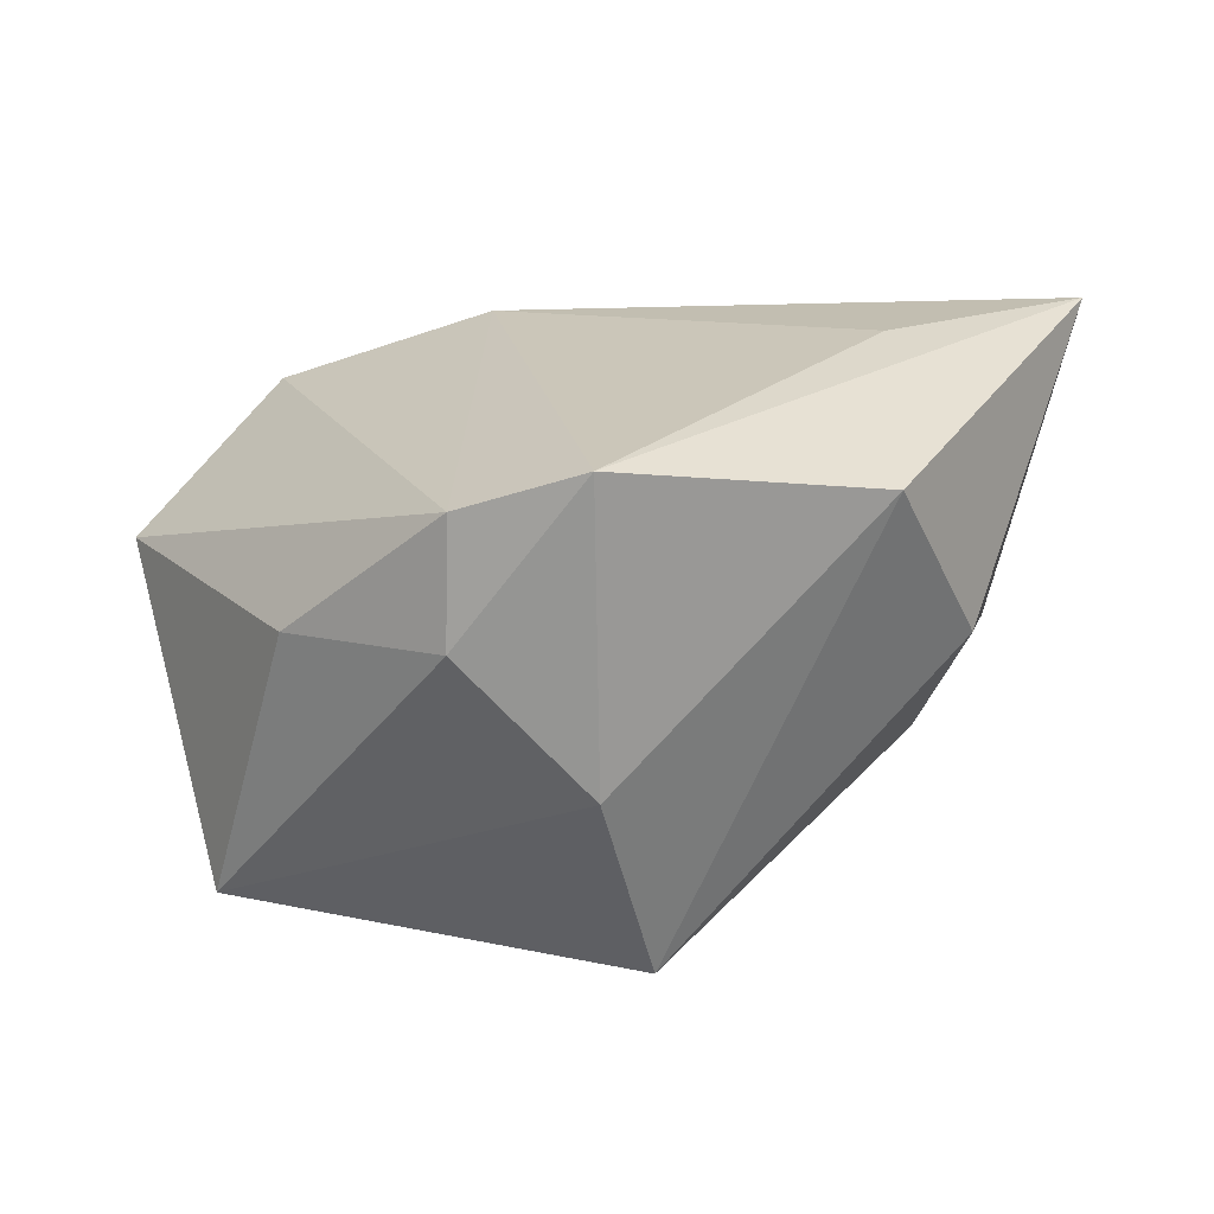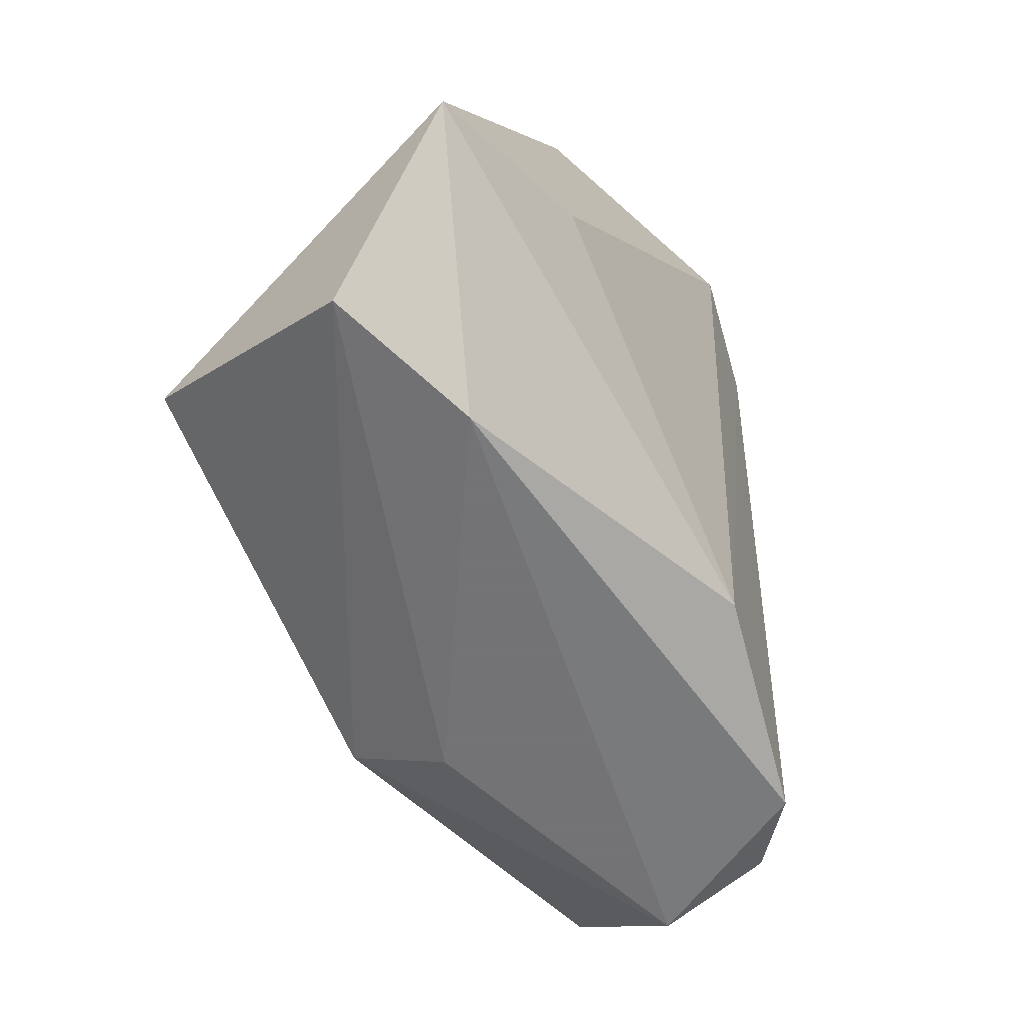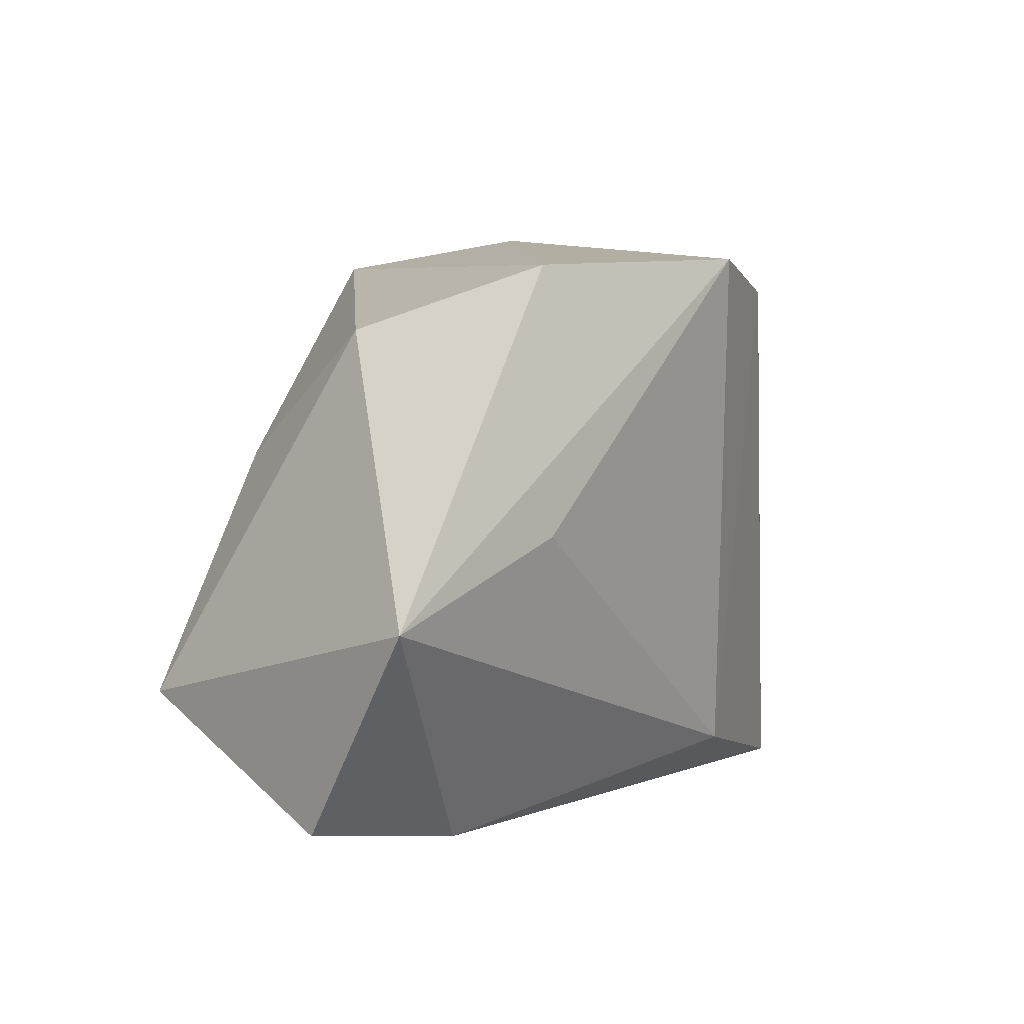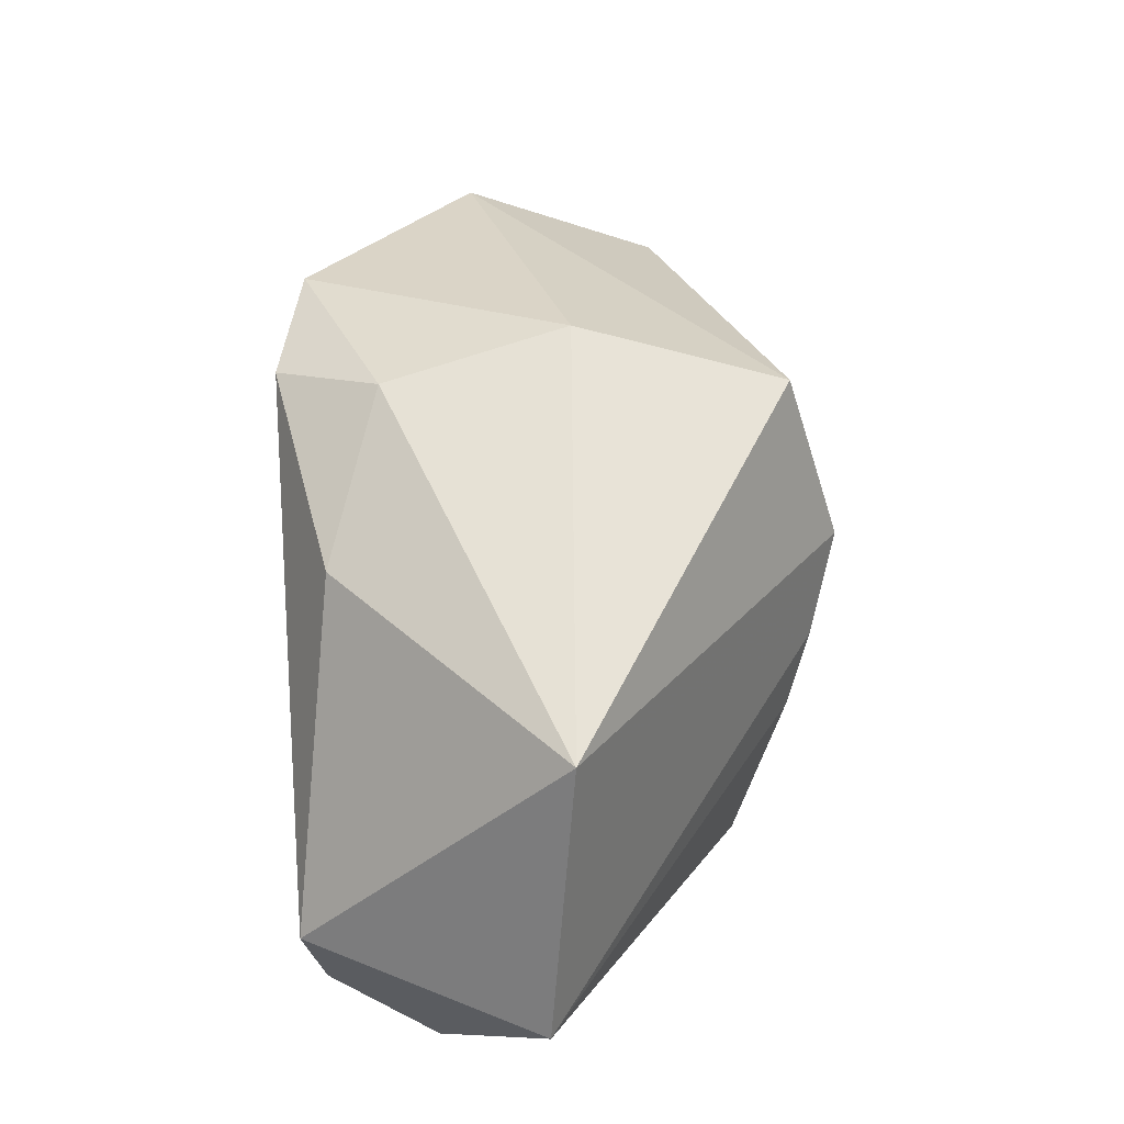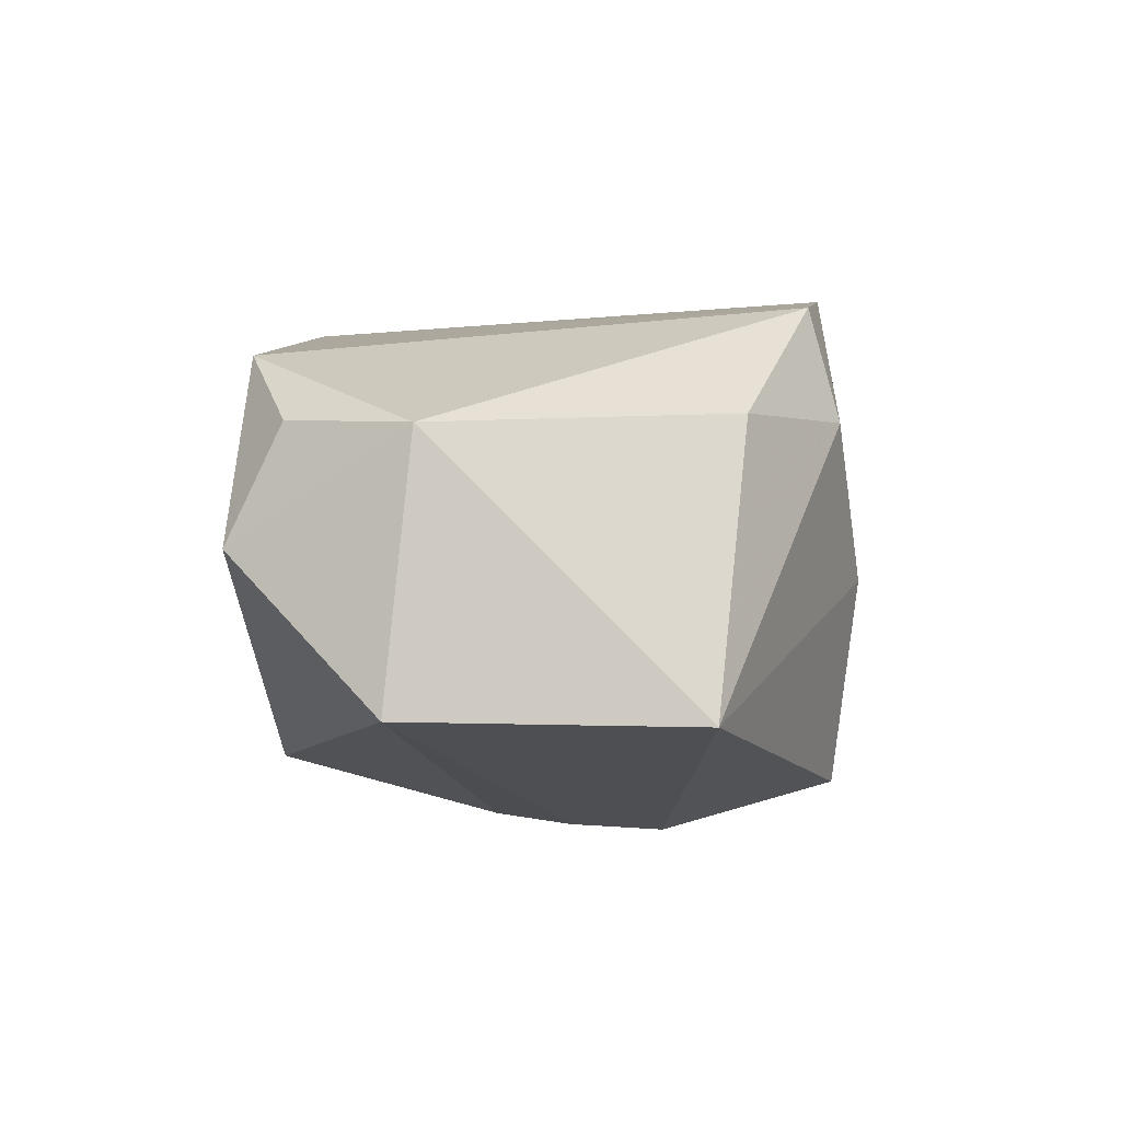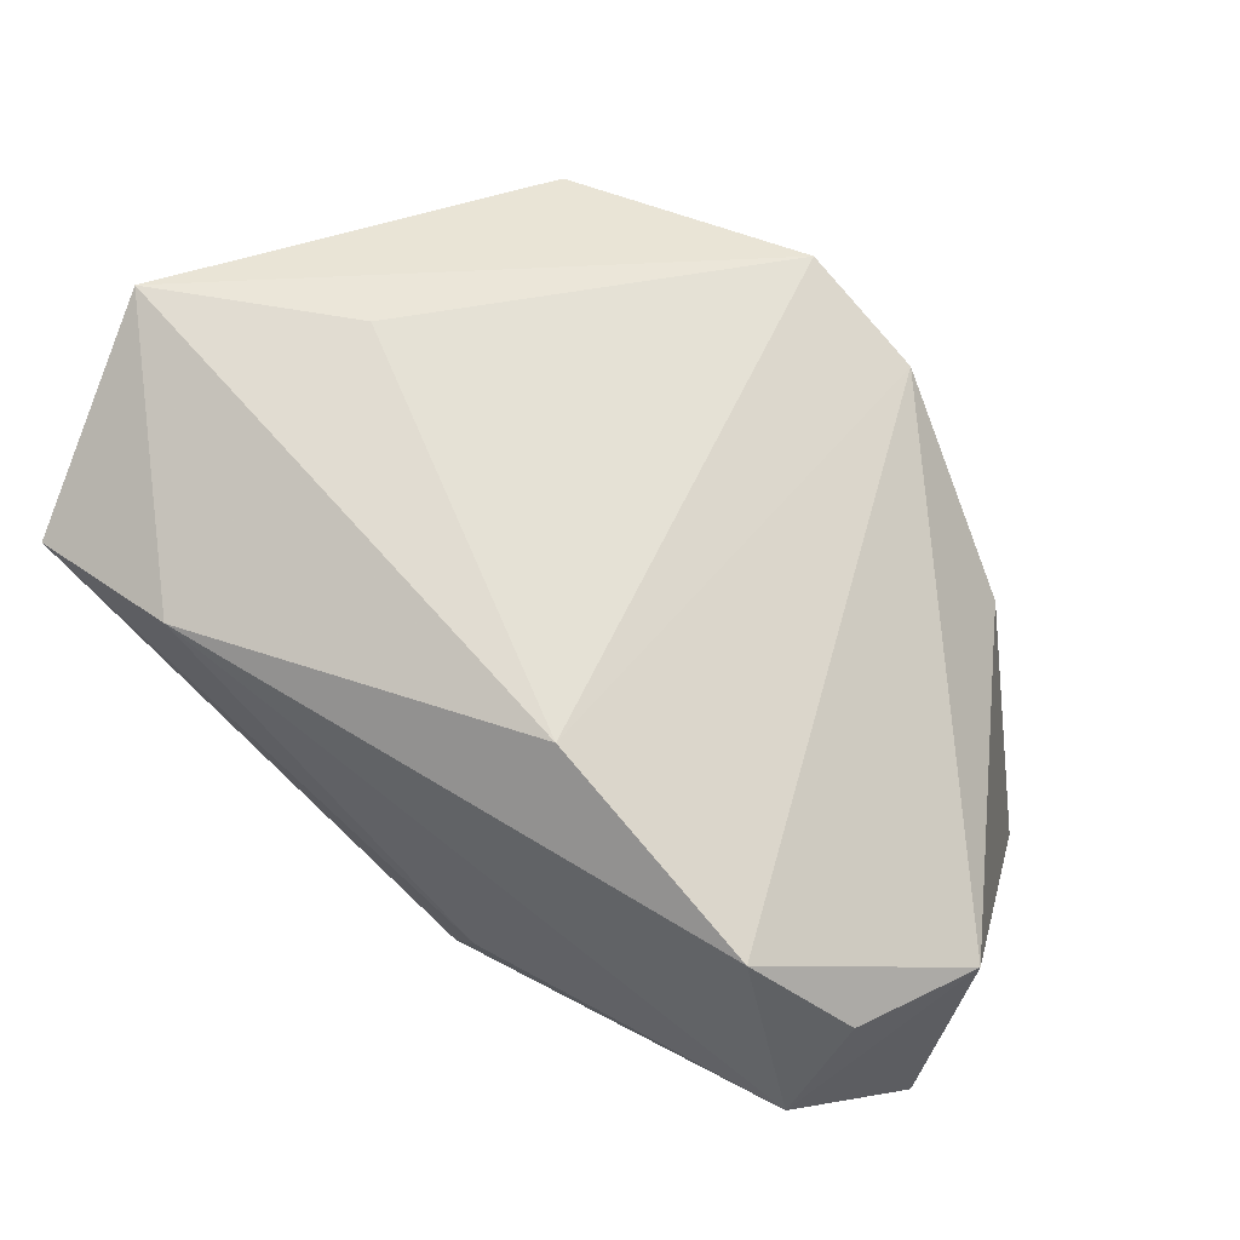
<metadata>
{"format":"obj","ext":"obj","renderer":"f3d","projection":"perspective","resolution":1024,"background":"white","views":[{"elev":28.7,"azim":175.9,"up":"+Z"},{"elev":-56.0,"azim":-52.5,"up":"+Y"},{"elev":2.4,"azim":-48.9,"up":"+Y"},{"elev":37.7,"azim":119.2,"up":"+Y"},{"elev":-12.0,"azim":88.2,"up":"+Z"},{"elev":56.8,"azim":33.3,"up":"+Z"}]}
</metadata>
<code>
v -0.004621 0.01281 -0.02679
v -0.02195 0.02659 0.02218
v 0.01421 0.02575 0.02112
v 0.003751 -0.02661 -0.01193
v 0.002525 0.03175 -0.003022
v -0.02986 0.02083 0.005795
v 0.04369 -0.01066 0.001371
v -0.02591 -0.02661 0.0145
v 0.04111 -0.01298 -0.02259
v -0.000736 0.003587 -0.02666
v 0.009171 -0.02066 0.01937
v -0.04392 -0.005717 0.0251
v 0.03538 -0.02661 -0.007401
v -0.0277 0.009088 -0.01056
v -0.03907 -0.01389 -0.01203
v 0.002736 0.02836 0.02553
v 0.02982 -0.02514 0.01107
v 0.01464 0.02845 0.009612
v -0.002358 0.02933 -0.02223
v -0.0005536 -0.02417 -0.02011
v 0.02859 0.01814 0.006597
v -0.04139 -0.02469 0.01167
v -0.02456 0.001789 0.02553
v 0.03811 -0.0216 0.002983
v 0.001679 -0.00354 -0.02586
v 0.03621 0.0144 -0.02225
f 8 17 11
f 19 26 1
f 15 19 1
f 9 20 25
f 20 15 25
f 2 19 6
f 23 11 16
f 22 15 20
f 22 4 8
f 20 4 22
f 6 19 14
f 14 15 6
f 19 15 14
f 16 11 3
f 3 11 17
f 9 26 7
f 26 21 7
f 7 3 17
f 21 3 7
f 10 15 1
f 10 25 15
f 9 25 10
f 1 26 10
f 10 26 9
f 13 20 9
f 13 4 20
f 9 7 13
f 13 17 8
f 8 4 13
f 5 2 16
f 19 2 5
f 26 19 5
f 15 22 12
f 6 15 12
f 12 2 6
f 12 22 8
f 16 2 12
f 12 23 16
f 8 11 12
f 11 23 12
f 24 7 17
f 17 13 24
f 24 13 7
f 16 3 18
f 18 5 16
f 26 5 18
f 18 21 26
f 18 3 21

</code>
